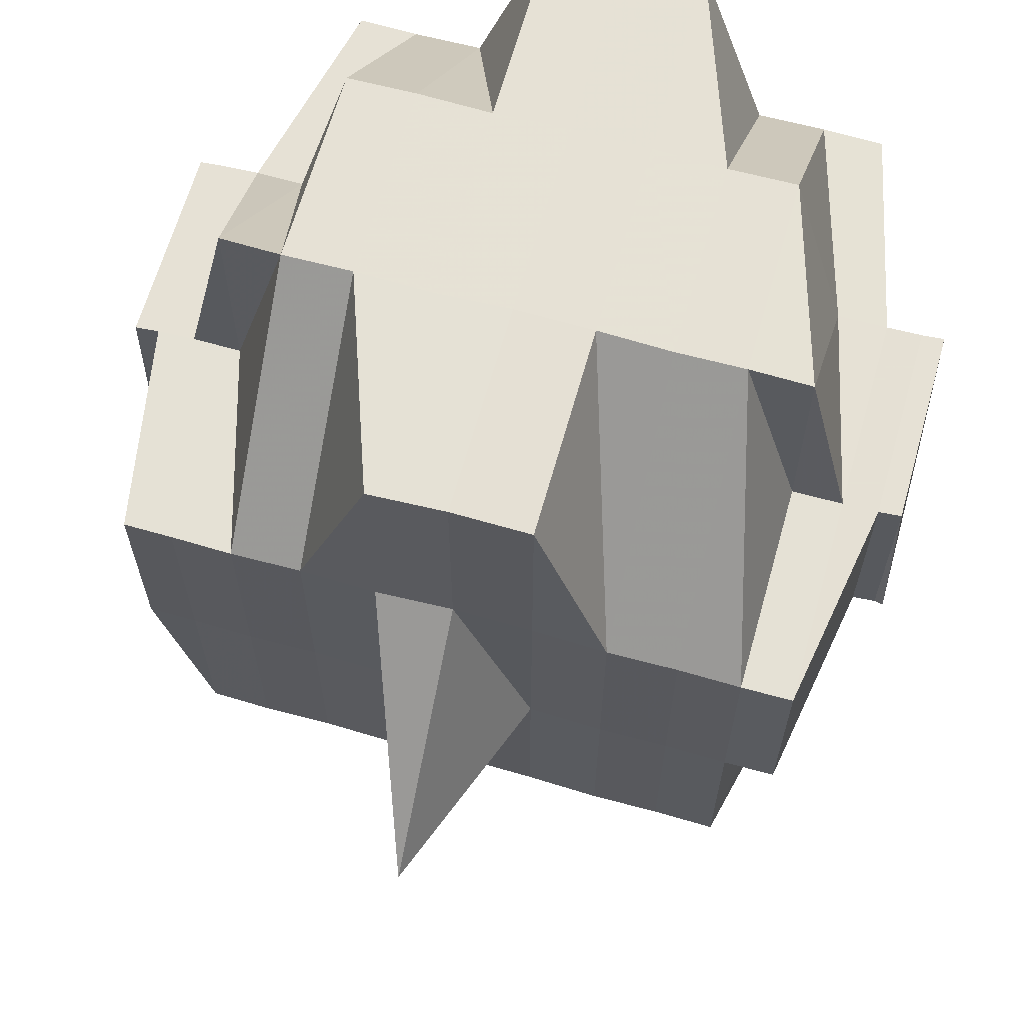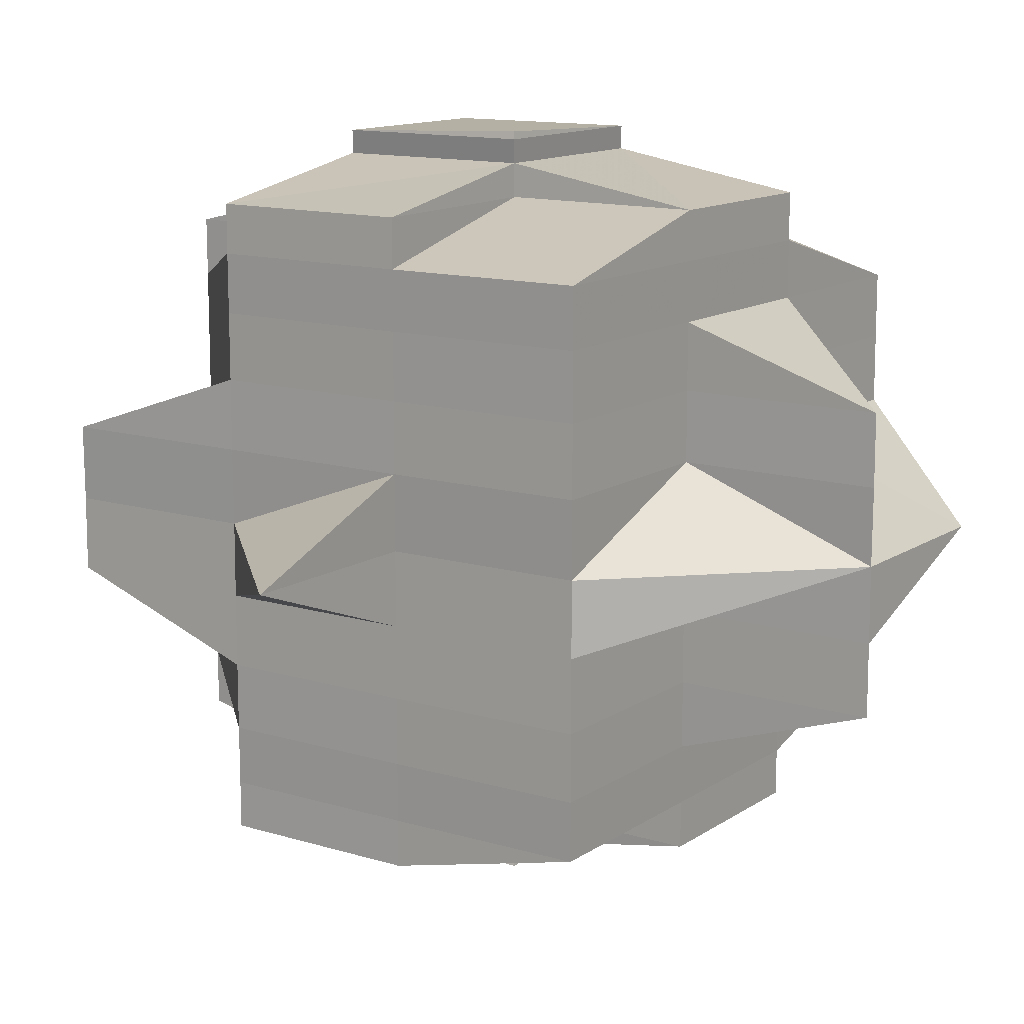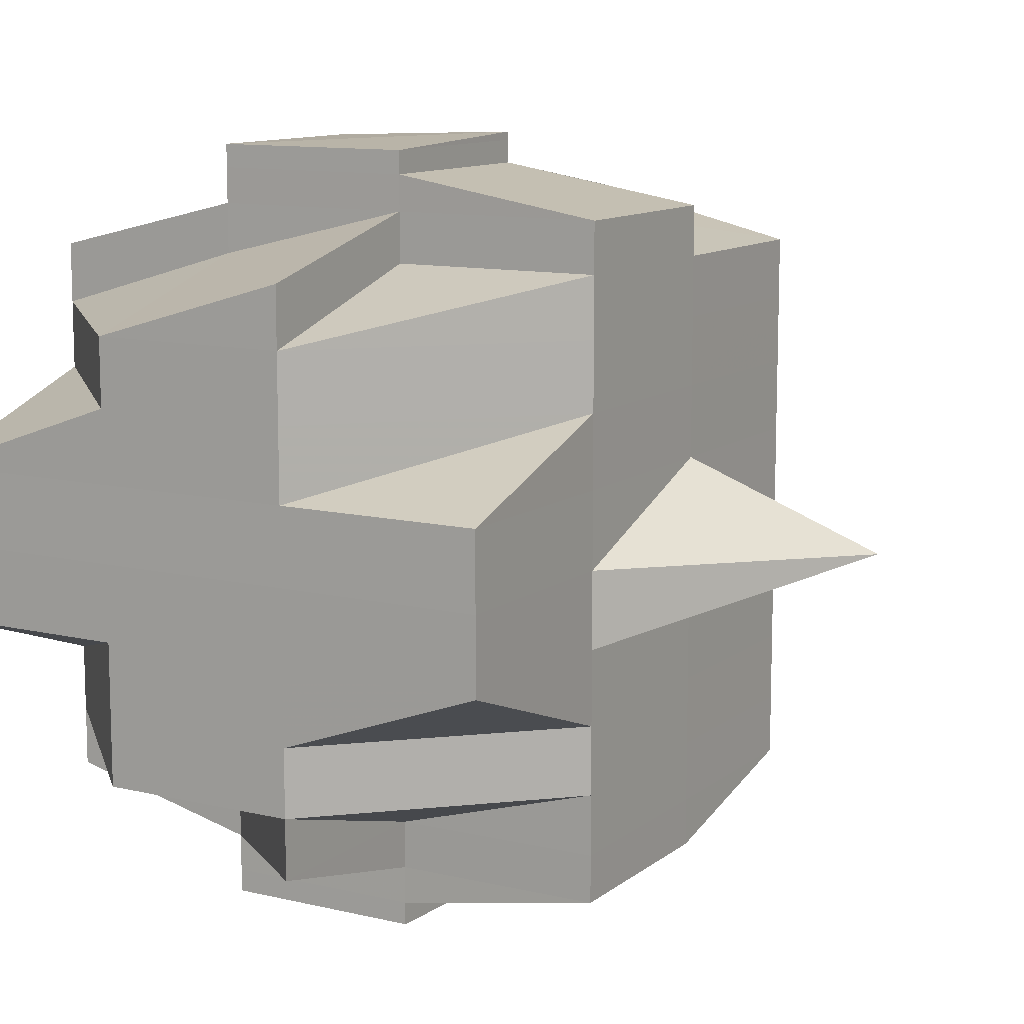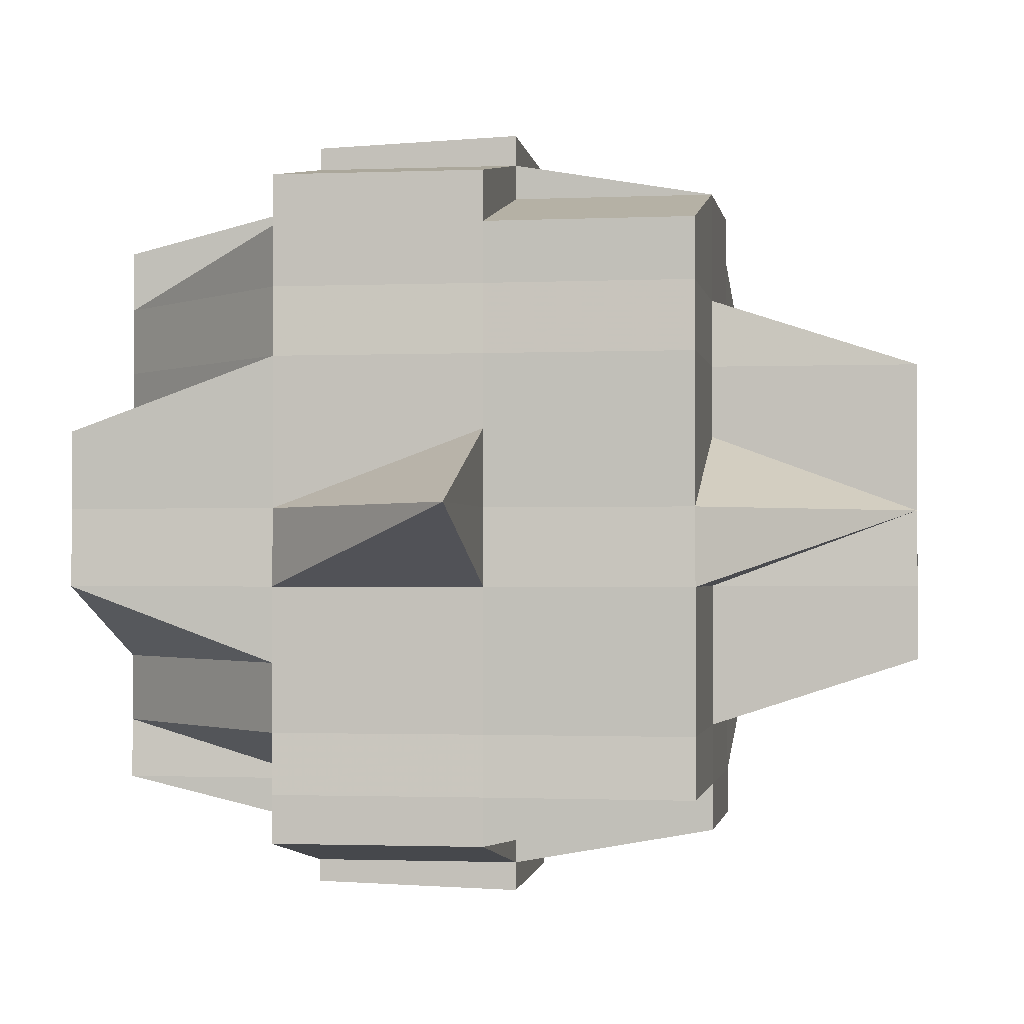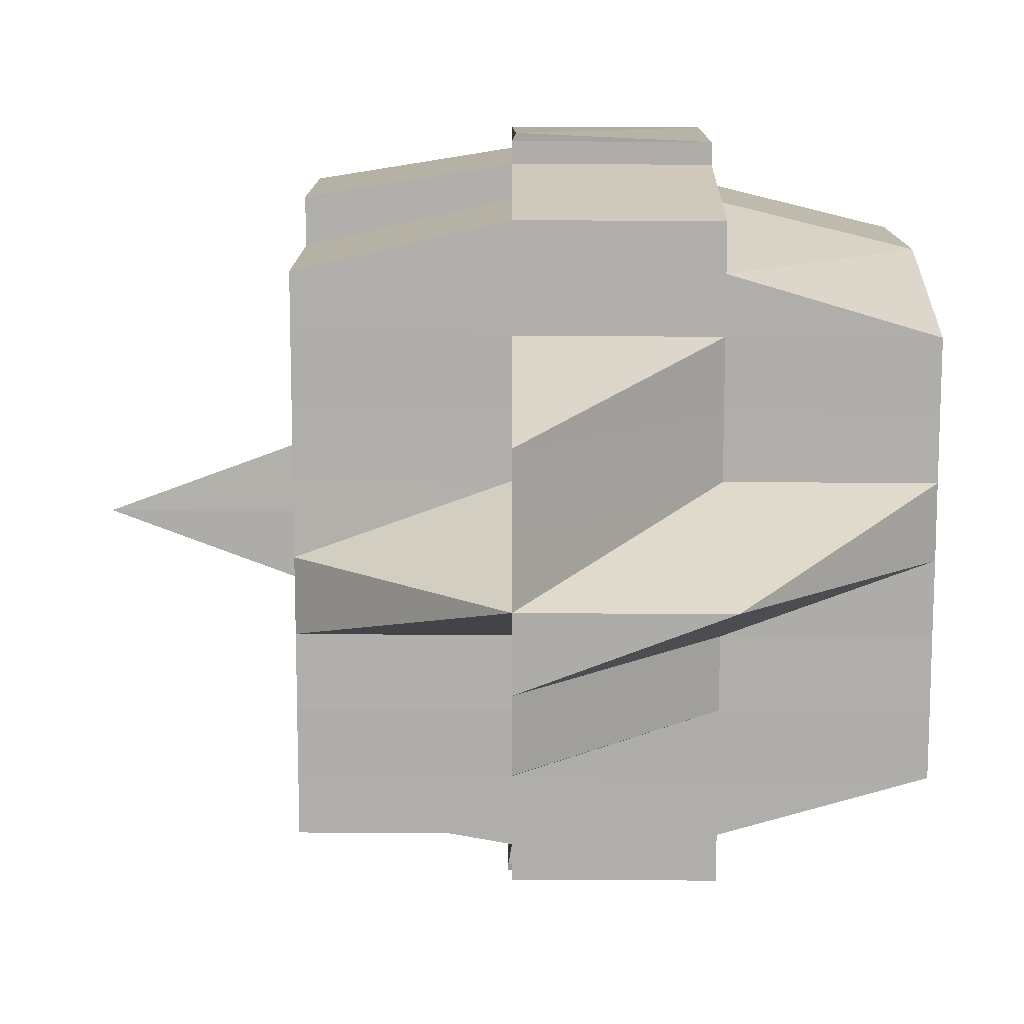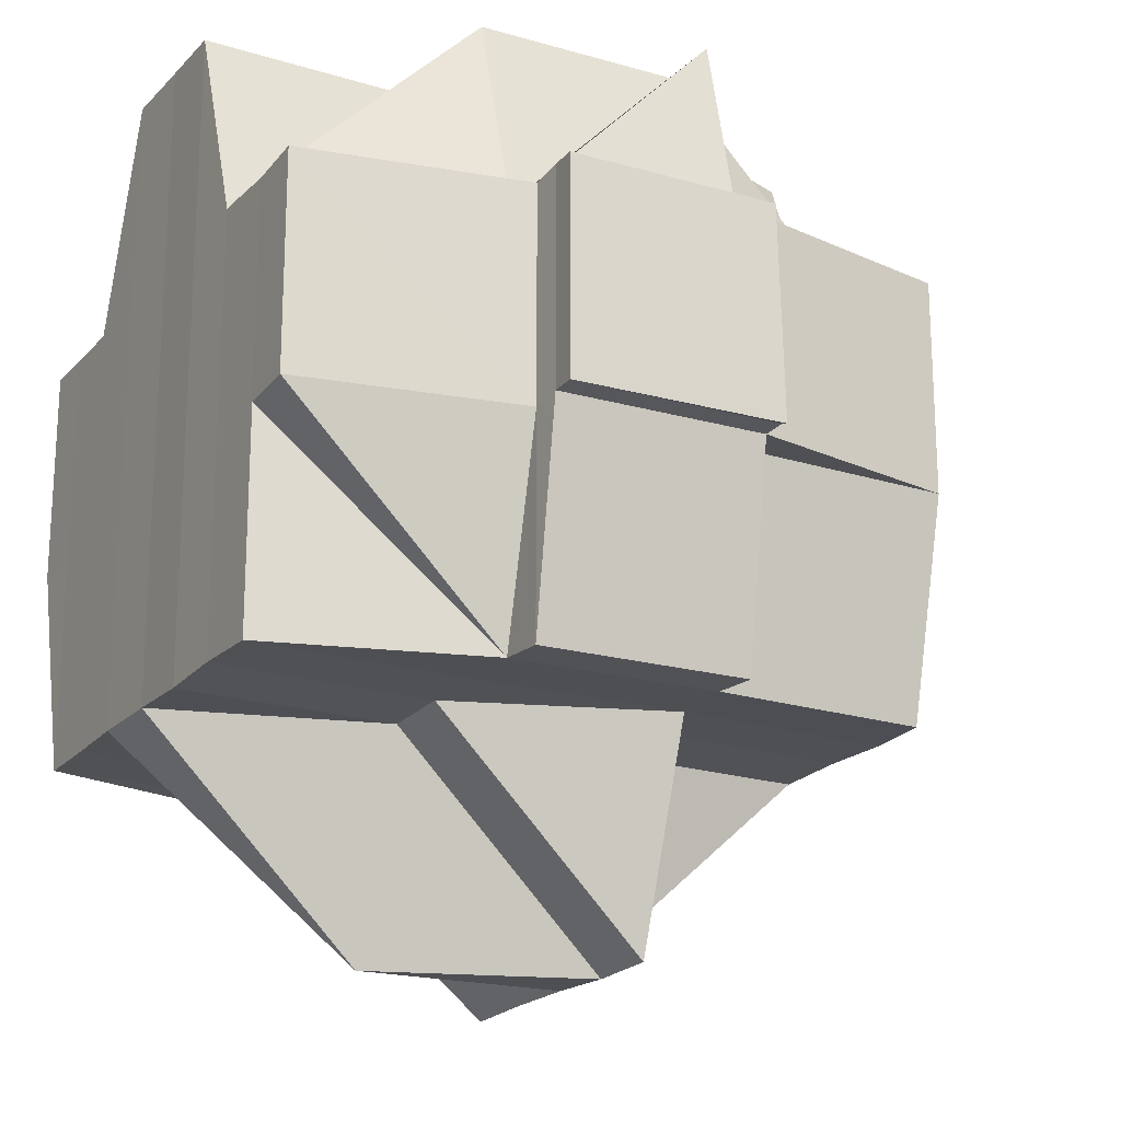
<metadata>
{"format":"obj","ext":"obj","renderer":"f3d","projection":"perspective","resolution":1024,"background":"white","views":[{"elev":64.7,"azim":-74.3,"up":"+Y"},{"elev":13.0,"azim":-55.5,"up":"+Z"},{"elev":11.2,"azim":-149.6,"up":"+Z"},{"elev":-1.3,"azim":-81.0,"up":"+Z"},{"elev":-77.6,"azim":-0.3,"up":"+Y"},{"elev":-20.0,"azim":150.9,"up":"+Y"}]}
</metadata>
<code>
o 642
v 2228 1853 11.14
v 2228 1853 11.14
v 2228 1853 11.14
v 2228 1853 11.14
v 2228 1853 11.14
v 2228 1853 11.14
v 2228 1853 11.14
v 2228 1853 11.14
v 2228 1853 11.14
v 2228 1853 11.14
v 2228 1853 11.14
v 2228 1853 11.14
v 2228 1853 11.14
v 2228 1853 11.14
v 2228 1853 11.14
v 2228 1853 11.14
v 2228 1853 11.14
v 2228 1853 11.14
v 2228 1853 11.14
v 2228 1853 11.14
v 2228 1853 11.14
v 2228 1853 11.14
v 2228 1853 11.14
v 2228 1853 11.14
v 2228 1853 11.14
v 2228 1853 11.14
v 2228 1853 11.14
v 2228 1853 11.14
v 2228 1853 11.13
v 2228 1853 11.14
v 2228 1853 11.14
v 2228 1853 11.13
v 2228 1853 11.13
v 2228 1853 11.14
v 2228 1853 11.13
v 2228 1853 11.13
v 2228 1853 11.14
v 2228 1853 11.14
v 2228 1853 11.14
v 2228 1853 11.14
v 2228 1853 11.14
v 2228 1853 11.14
v 2228 1853 11.14
v 2228 1853 11.14
v 2228 1853 11.14
v 2228 1853 11.14
v 2228 1853 11.14
v 2228 1853 11.14
v 2228 1853 11.14
v 2228 1853 11.14
v 2228 1853 11.14
v 2228 1853 11.14
v 2228 1853 11.14
v 2228 1853 11.13
v 2228 1853 11.13
v 2228 1853 11.14
v 2228 1853 11.13
v 2228 1853 11.13
v 2228 1853 11.13
v 2228 1853 11.13
v 2228 1853 11.13
v 2228 1853 11.13
v 2228 1853 11.14
v 2228 1853 11.13
v 2228 1853 11.13
v 2228 1853 11.13
v 2228 1853 11.13
v 2228 1853 11.13
v 2228 1853 11.13
v 2228 1853 11.13
v 2228 1853 11.13
v 2228 1853 11.13
v 2228 1853 11.14
v 2228 1853 11.13
v 2228 1853 11.13
v 2228 1853 11.12
v 2228 1853 11.13
v 2228 1853 11.14
v 2228 1853 11.14
v 2228 1853 11.14
v 2228 1853 11.14
v 2228 1853 11.13
v 2228 1853 11.13
v 2228 1853 11.12
v 2228 1853 11.13
v 2228 1853 11.13
v 2228 1853 11.12
v 2228 1853 11.12
v 2228 1853 11.12
v 2228 1853 11.12
v 2228 1853 11.11
v 2228 1853 11.11
v 2228 1853 11.12
v 2228 1853 11.12
v 2228 1853 11.12
v 2228 1853 11.12
v 2228 1853 11.12
v 2228 1853 11.13
v 2228 1853 11.13
v 2228 1853 11.13
v 2228 1853 11.13
v 2228 1853 11.13
v 2228 1853 11.13
v 2228 1853 11.12
v 2228 1853 11.12
v 2228 1853 11.12
v 2228 1853 11.12
v 2228 1853 11.11
v 2228 1853 11.11
v 2228 1853 11.11
v 2228 1853 11.11
v 2228 1853 11.11
v 2228 1853 11.12
v 2228 1853 11.12
v 2228 1853 11.12
v 2228 1853 11.11
v 2228 1853 11.11
v 2228 1853 11.11
v 2228 1853 11.11
v 2228 1853 11.11
v 2228 1853 11.11
v 2228 1853 11.12
v 2228 1853 11.11
v 2228 1853 11.11
v 2228 1853 11.11
v 2228 1853 11.1
v 2228 1853 11.1
v 2228 1853 11.11
v 2228 1853 11.11
v 2228 1853 11.11
v 2228 1853 11.11
v 2228 1853 11.11
v 2228 1853 11.1
v 2228 1853 11.1
v 2228 1853 11.11
v 2228 1853 11.11
v 2228 1853 11.11
v 2228 1853 11.1
v 2228 1853 11.11
v 2228 1853 11.11
v 2228 1853 11.1
v 2228 1853 11.1
v 2228 1853 11.1
v 2228 1853 11.1
v 2228 1853 11.1
v 2228 1853 11.11
v 2228 1853 11.1
v 2228 1853 11.11
v 2228 1853 11.11
v 2228 1853 11.11
v 2228 1853 11.11
v 2228 1853 11.11
v 2228 1853 11.11
v 2228 1853 11.11
v 2228 1853 11.11
v 2228 1853 11.11
v 2228 1853 11.11
v 2228 1853 11.11
v 2228 1853 11.11
v 2228 1853 11.11
v 2228 1853 11.11
v 2228 1853 11.11
v 2228 1853 11.11
v 2228 1853 11.11
v 2228 1853 11.11
v 2228 1853 11.11
v 2228 1853 11.11
v 2228 1853 11.11
v 2228 1853 11.11
v 2228 1853 11.11
v 2228 1853 11.12
v 2228 1853 11.12
v 2228 1853 11.12
v 2228 1853 11.11
v 2228 1853 11.12
v 2228 1853 11.12
v 2228 1853 11.12
v 2228 1853 11.11
v 2228 1853 11.11
v 2228 1853 11.11
v 2228 1853 11.11
v 2228 1853 11.11
v 2228 1853 11.11
v 2228 1853 11.11
v 2228 1853 11.12
v 2228 1853 11.12
v 2228 1853 11.12
v 2228 1853 11.12
v 2228 1853 11.12
v 2228 1853 11.12
v 2228 1853 11.12
v 2228 1853 11.13
v 2228 1853 11.12
v 2228 1853 11.12
v 2228 1853 11.12
v 2228 1853 11.12
v 2228 1853 11.13
v 2228 1853 11.13
v 2228 1853 11.13
v 2228 1853 11.13
v 2228 1853 11.13
v 2228 1853 11.12
v 2228 1853 11.13
v 2228 1853 11.13
v 2228 1853 11.13
v 2228 1853 11.13
v 2228 1853 11.13
v 2228 1853 11.13
v 2228 1853 11.14
v 2228 1853 11.14
v 2228 1853 11.14
v 2228 1853 11.14
v 2228 1853 11.14
v 2228 1853 11.14
v 2228 1853 11.13
v 2228 1853 11.14
v 2228 1853 11.13
v 2228 1853 11.14
v 2228 1853 11.14
v 2228 1853 11.14
v 2228 1853 11.14
v 2228 1853 11.14
v 2228 1853 11.14
v 2228 1853 11.14
v 2228 1853 11.13
v 2228 1853 11.14
v 2228 1853 11.14
v 2228 1853 11.14
v 2228 1853 11.14
v 2228 1853 11.14
v 2228 1853 11.14
v 2228 1853 11.13
v 2228 1853 11.13
v 2228 1853 11.13
v 2228 1853 11.13
v 2228 1853 11.12
v 2228 1853 11.12
v 2228 1853 11.13
v 2228 1853 11.13
v 2228 1853 11.13
v 2228 1853 11.12
v 2228 1853 11.13
v 2228 1853 11.12
v 2228 1853 11.12
v 2228 1853 11.13
v 2228 1853 11.12
v 2228 1853 11.14
v 2228 1853 11.14
v 2228 1853 11.14
v 2228 1853 11.14
v 2228 1853 11.14
v 2228 1853 11.14
v 2228 1853 11.14
v 2228 1853 11.14
v 2228 1853 11.14
v 2228 1853 11.14
v 2228 1853 11.14
v 2228 1853 11.14
v 2228 1853 11.14
v 2228 1853 11.14
v 2228 1853 11.13
v 2228 1853 11.13
v 2228 1853 11.13
v 2228 1853 11.13
v 2228 1853 11.13
v 2228 1853 11.13
v 2228 1853 11.13
v 2228 1853 11.12
v 2228 1853 11.13
v 2228 1853 11.13
v 2228 1853 11.13
v 2228 1853 11.13
v 2228 1853 11.13
v 2228 1853 11.12
v 2228 1853 11.12
v 2228 1853 11.12
v 2228 1853 11.12
v 2228 1853 11.12
v 2228 1853 11.12
v 2228 1853 11.12
v 2228 1853 11.12
v 2228 1853 11.12
v 2228 1853 11.12
v 2228 1853 11.11
v 2228 1853 11.12
v 2228 1853 11.12
v 2228 1853 11.12
v 2228 1853 11.12
v 2228 1853 11.12
v 2228 1853 11.12
v 2228 1853 11.11
v 2228 1853 11.12
v 2228 1853 11.12
v 2228 1853 11.11
v 2228 1853 11.11
v 2228 1853 11.11
v 2228 1853 11.11
v 2228 1853 11.11
v 2228 1853 11.11
v 2228 1853 11.11
v 2228 1853 11.11
v 2228 1853 11.11
v 2228 1853 11.11
v 2228 1853 11.11
v 2228 1853 11.11
v 2228 1853 11.11
v 2228 1853 11.12
v 2228 1853 11.11
v 2228 1853 11.12
v 2228 1853 11.12
v 2228 1853 11.12
v 2228 1853 11.12
v 2228 1853 11.12
v 2228 1853 11.12
v 2228 1853 11.11
v 2228 1853 11.12
v 2228 1853 11.12
v 2228 1853 11.12
v 2228 1853 11.12
v 2228 1853 11.13
v 2228 1853 11.12
v 2228 1853 11.12
v 2228 1853 11.12
v 2228 1853 11.12
v 2228 1853 11.13
v 2228 1853 11.12
v 2228 1853 11.12
v 2228 1853 11.11
v 2228 1853 11.11
v 2228 1853 11.11
v 2228 1853 11.11
v 2228 1853 11.11
v 2228 1853 11.11
v 2228 1853 11.11
v 2228 1853 11.11
v 2228 1853 11.11
v 2228 1853 11.11
v 2228 1853 11.11
v 2228 1853 11.11
v 2228 1853 11.11
v 2228 1853 11.11
v 2228 1853 11.11
v 2228 1853 11.11
v 2228 1853 11.11
v 2228 1853 11.11
v 2228 1853 11.1
v 2228 1853 11.1
v 2228 1853 11.1
v 2228 1853 11.1
v 2228 1853 11.1
f 1 2 3
f 4 5 2
f 6 4 7
f 8 9 3
f 10 11 9
f 12 10 13
f 14 15 8
f 15 16 17
f 18 19 17
f 19 20 21
f 19 21 22
f 18 23 19
f 24 22 25
f 26 23 27
f 28 29 23
f 23 30 31
f 32 33 30
f 23 32 34
f 35 32 23
f 35 36 32
f 37 24 38
f 38 39 40
f 41 42 37
f 42 43 44
f 45 46 24
f 47 46 37
f 46 48 39
f 49 50 46
f 51 52 48
f 46 51 18
f 53 51 46
f 54 55 52
f 51 54 56
f 53 57 51
f 57 54 51
f 58 57 53
f 59 60 54
f 61 58 53
f 58 62 57
f 63 61 53
f 64 65 58
f 65 66 62
f 67 62 58
f 68 69 67
f 70 61 63
f 71 72 61
f 73 71 63
f 72 74 75
f 74 76 77
f 63 78 79
f 80 63 47
f 81 63 80
f 77 82 83
f 77 84 82
f 85 83 86
f 87 88 84
f 89 90 88
f 91 92 90
f 93 94 77
f 93 87 94
f 95 87 93
f 96 97 93
f 98 96 99
f 99 100 101
f 102 101 103
f 95 104 87
f 104 105 106
f 107 104 95
f 108 109 105
f 104 108 89
f 110 108 104
f 107 110 104
f 111 112 108
f 113 107 95
f 113 114 115
f 116 110 107
f 116 117 110
f 118 117 119
f 117 120 121
f 122 107 113
f 123 124 120
f 123 125 124
f 126 127 125
f 128 129 123
f 129 126 130
f 131 130 123
f 132 133 131
f 133 134 135
f 136 132 137
f 130 138 139
f 130 139 140
f 141 142 138
f 143 142 144
f 145 144 146
f 147 145 148
f 149 146 150
f 151 150 152
f 153 143 154
f 155 153 156
f 157 155 158
f 154 135 159
f 137 154 160
f 137 159 161
f 162 137 163
f 164 161 165
f 158 137 164
f 164 137 166
f 158 164 167
f 167 164 168
f 169 170 167
f 167 168 171
f 172 169 173
f 173 167 171
f 174 167 173
f 171 168 175
f 173 171 176
f 171 175 177
f 168 178 175
f 168 179 178
f 180 179 181
f 182 128 179
f 178 179 116
f 179 183 184
f 179 159 183
f 178 116 185
f 175 178 185
f 185 116 107
f 185 107 122
f 175 185 186
f 186 185 122
f 177 175 186
f 186 187 188
f 189 190 177
f 177 186 191
f 191 188 192
f 191 186 193
f 194 177 191
f 195 177 194
f 196 189 194
f 194 191 197
f 197 192 198
f 197 191 199
f 200 194 197
f 201 196 200
f 202 194 200
f 200 197 203
f 203 197 204
f 205 200 203
f 206 200 205
f 205 203 207
f 32 205 207
f 36 205 32
f 36 206 205
f 207 203 208
f 203 204 208
f 207 208 209
f 210 209 211
f 209 212 213
f 214 215 209
f 209 208 216
f 208 217 216
f 208 204 217
f 216 217 218
f 219 218 220
f 220 221 222
f 223 224 221
f 217 225 224
f 226 227 222
f 228 229 227
f 230 231 226
f 217 232 70
f 232 233 225
f 204 232 217
f 234 235 233
f 236 237 235
f 232 234 102
f 204 238 232
f 238 234 232
f 239 238 240
f 238 241 234
f 193 241 238
f 242 243 238
f 243 244 241
f 241 115 245
f 122 113 241
f 241 113 246
f 247 248 249
f 248 250 251
f 252 253 254
f 253 255 256
f 257 258 259
f 260 261 258
f 62 262 263
f 264 265 262
f 266 264 62
f 62 264 267
f 66 268 264
f 267 269 54
f 54 269 35
f 269 36 35
f 60 270 269
f 269 271 36
f 272 271 269
f 271 273 36
f 273 206 36
f 272 274 271
f 273 275 206
f 271 276 273
f 274 276 271
f 276 275 273
f 277 274 272
f 264 277 272
f 94 277 264
f 277 278 274
f 268 279 277
f 279 280 278
f 281 278 277
f 282 283 281
f 283 284 285
f 286 285 287
f 288 287 289
f 290 291 286
f 292 290 293
f 291 294 295
f 296 297 295
f 296 298 299
f 300 301 298
f 302 301 303
f 304 303 305
f 295 297 306
f 297 158 306
f 295 306 307
f 306 152 308
f 306 308 309
f 307 309 310
f 307 306 311
f 278 310 312
f 313 307 278
f 278 307 314
f 280 315 307
f 311 173 316
f 314 316 276
f 317 318 276
f 318 172 316
f 276 316 275
f 316 173 176
f 316 176 275
f 275 176 202
f 275 319 320
f 176 321 319
f 176 322 321
f 323 324 325
f 326 327 324
f 328 329 108
f 330 331 328
f 108 329 91
f 329 140 332
f 329 332 109
f 112 333 329
f 333 334 335
f 336 335 329
f 337 338 339
f 340 341 342
f 343 344 345
f 346 347 348
f 348 349 350

</code>
